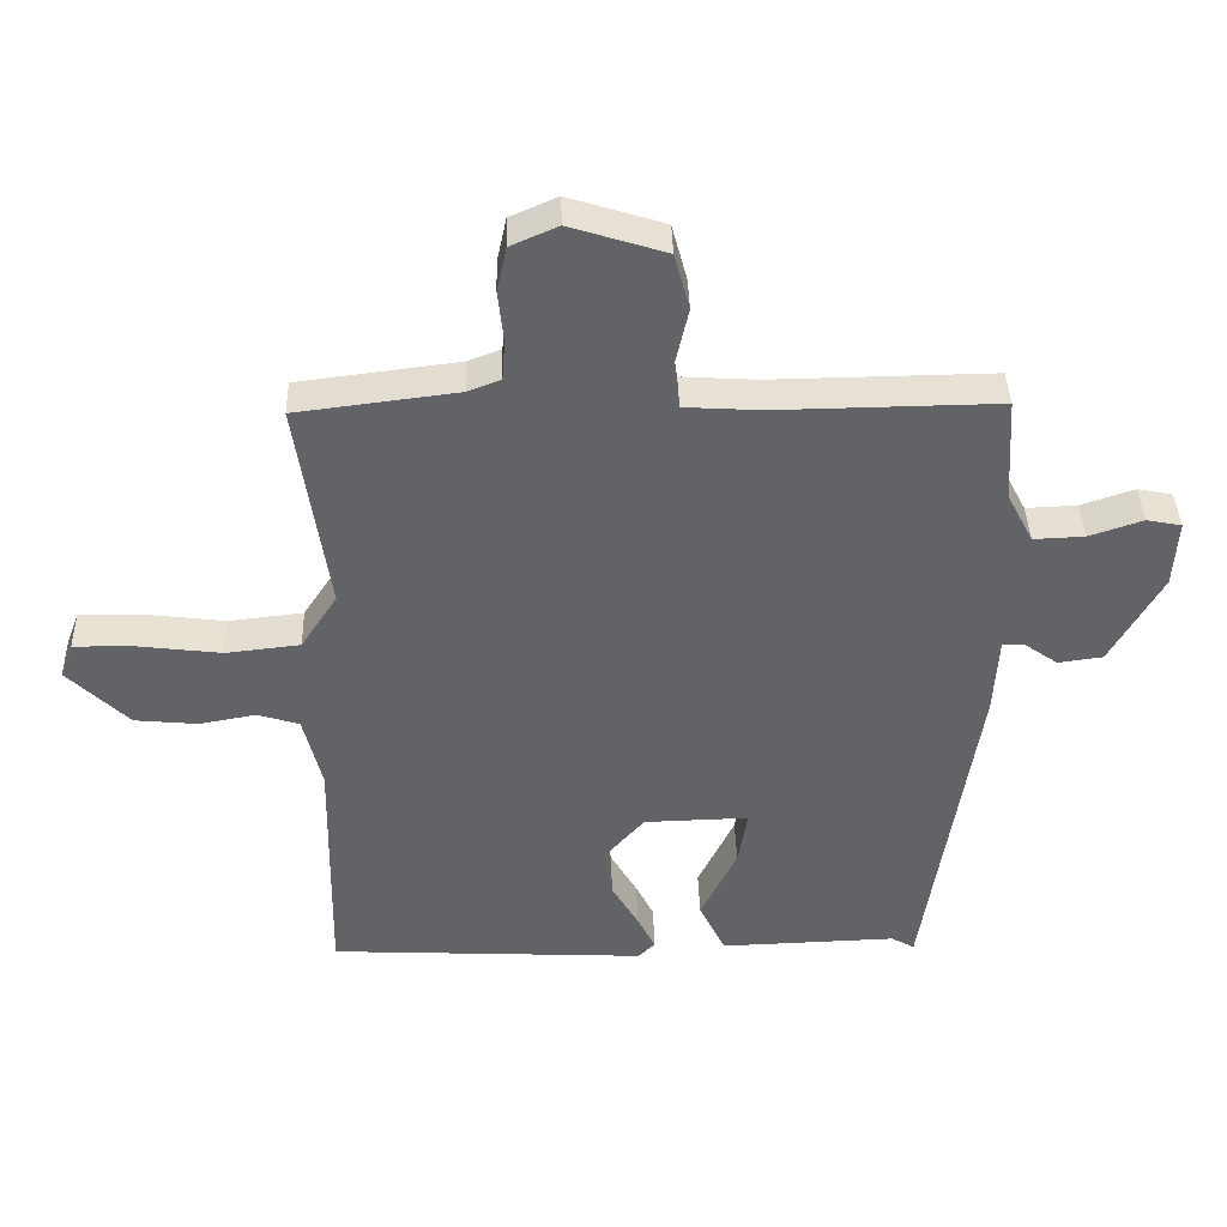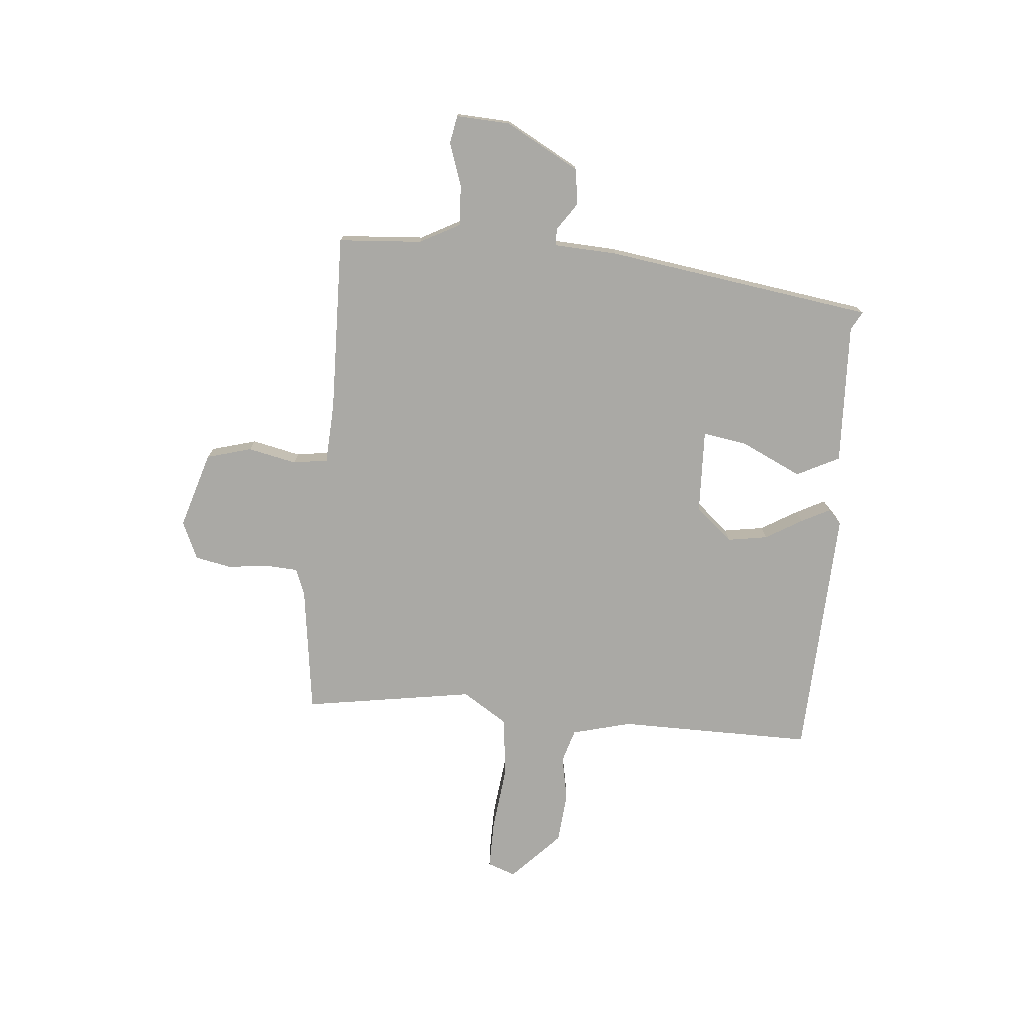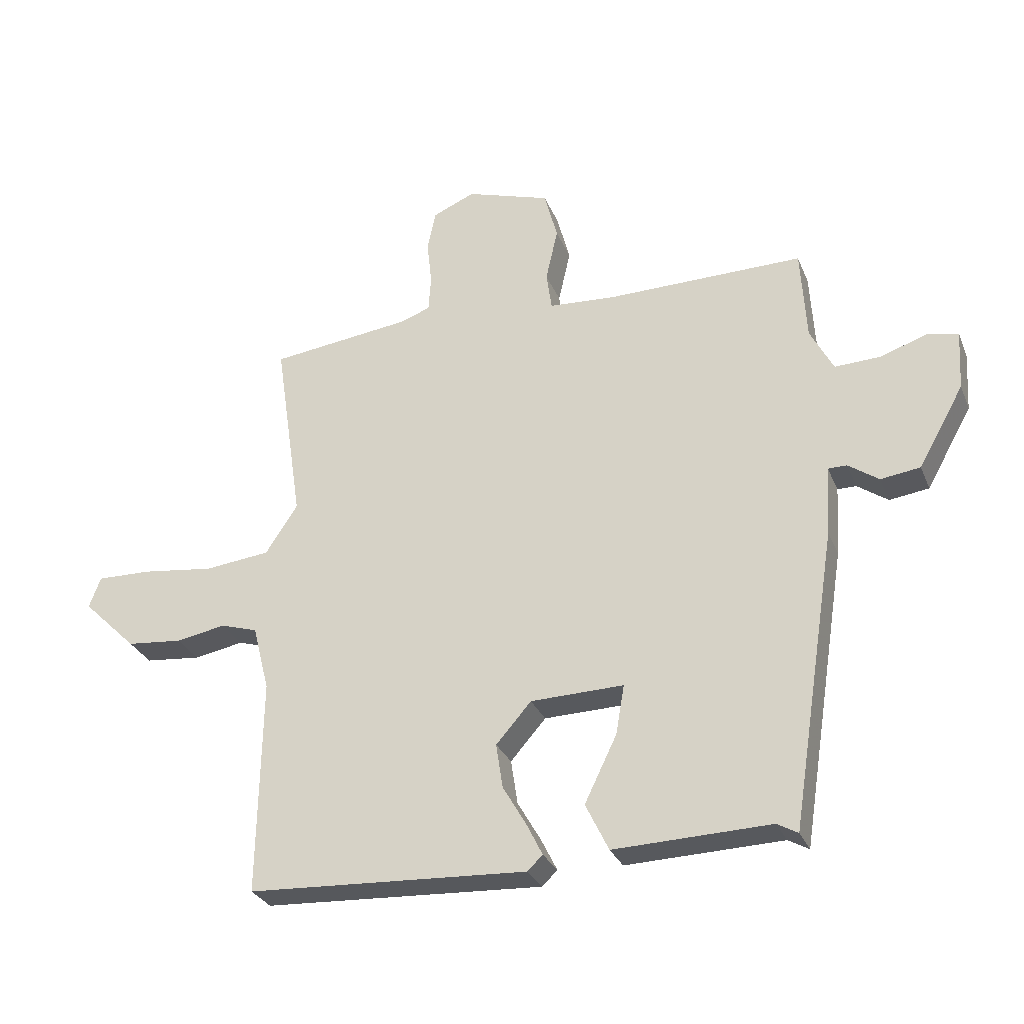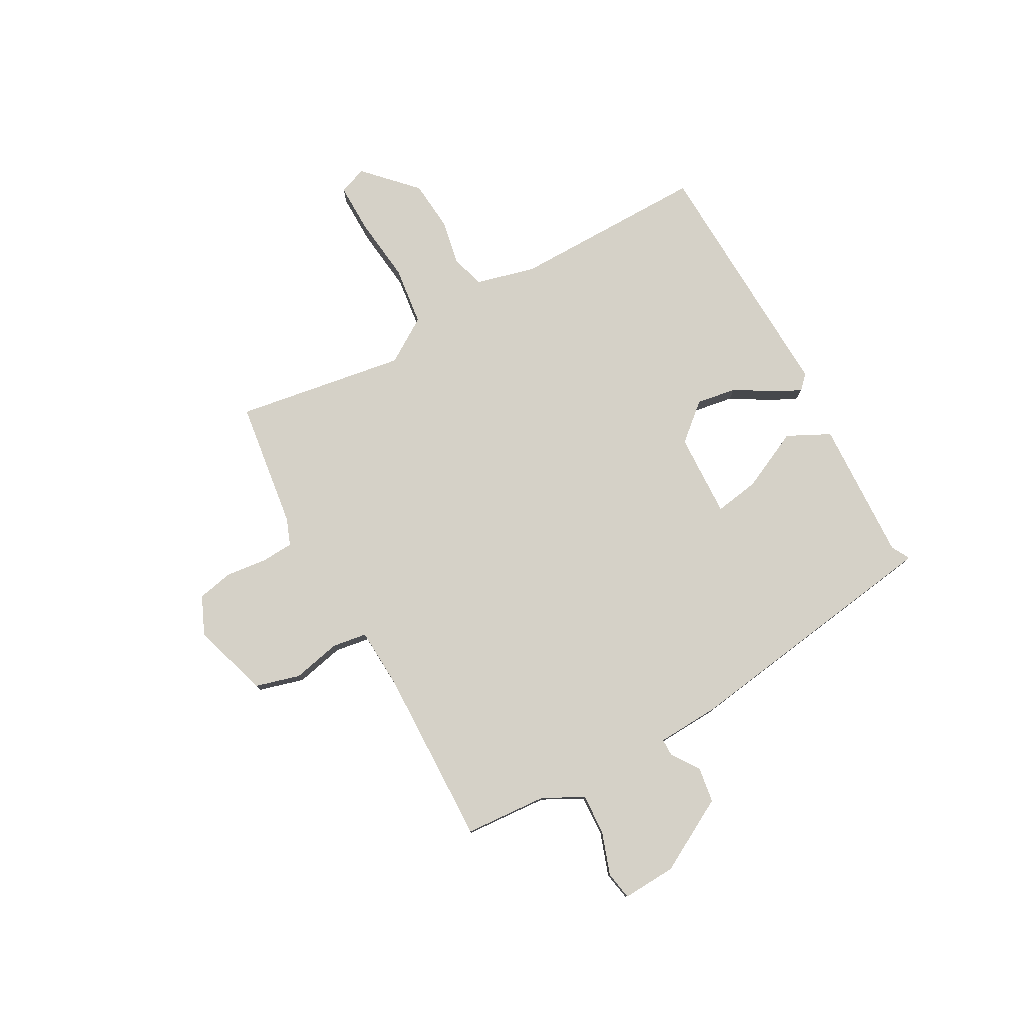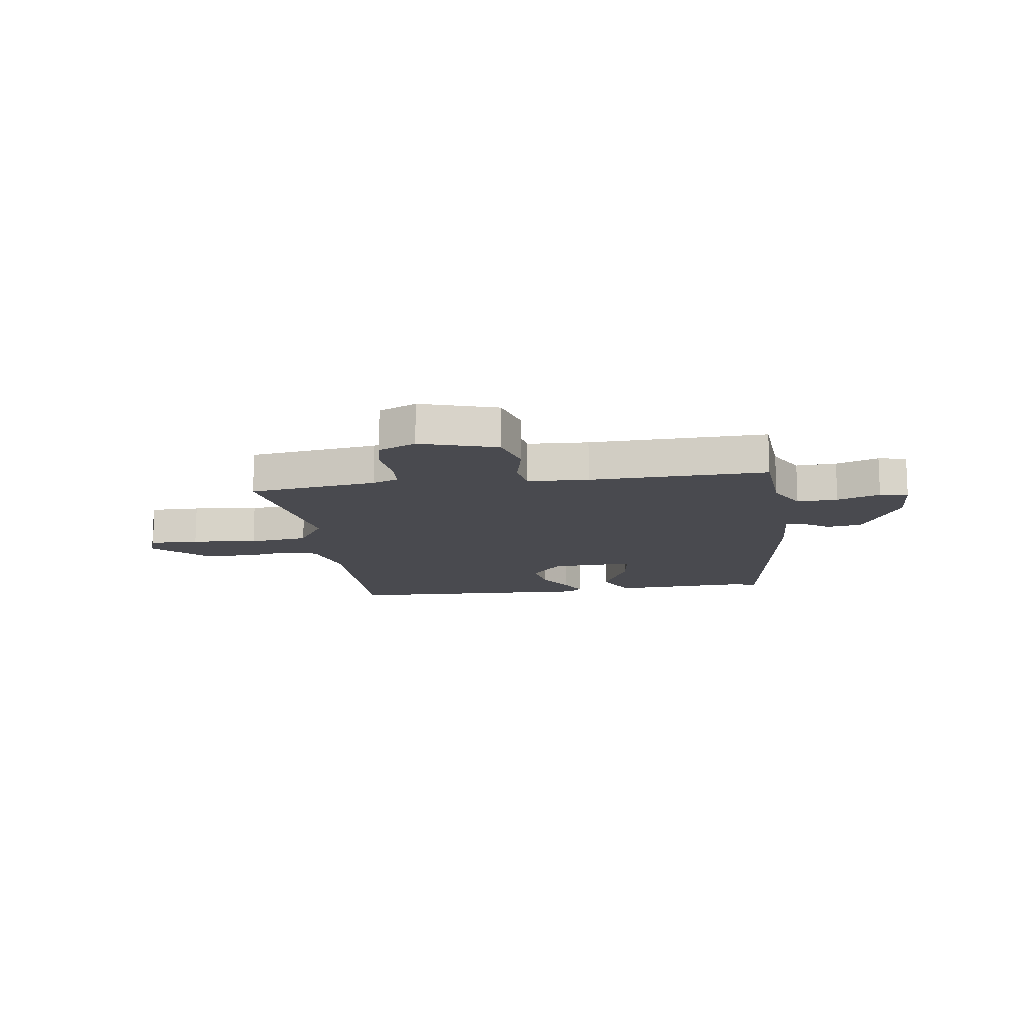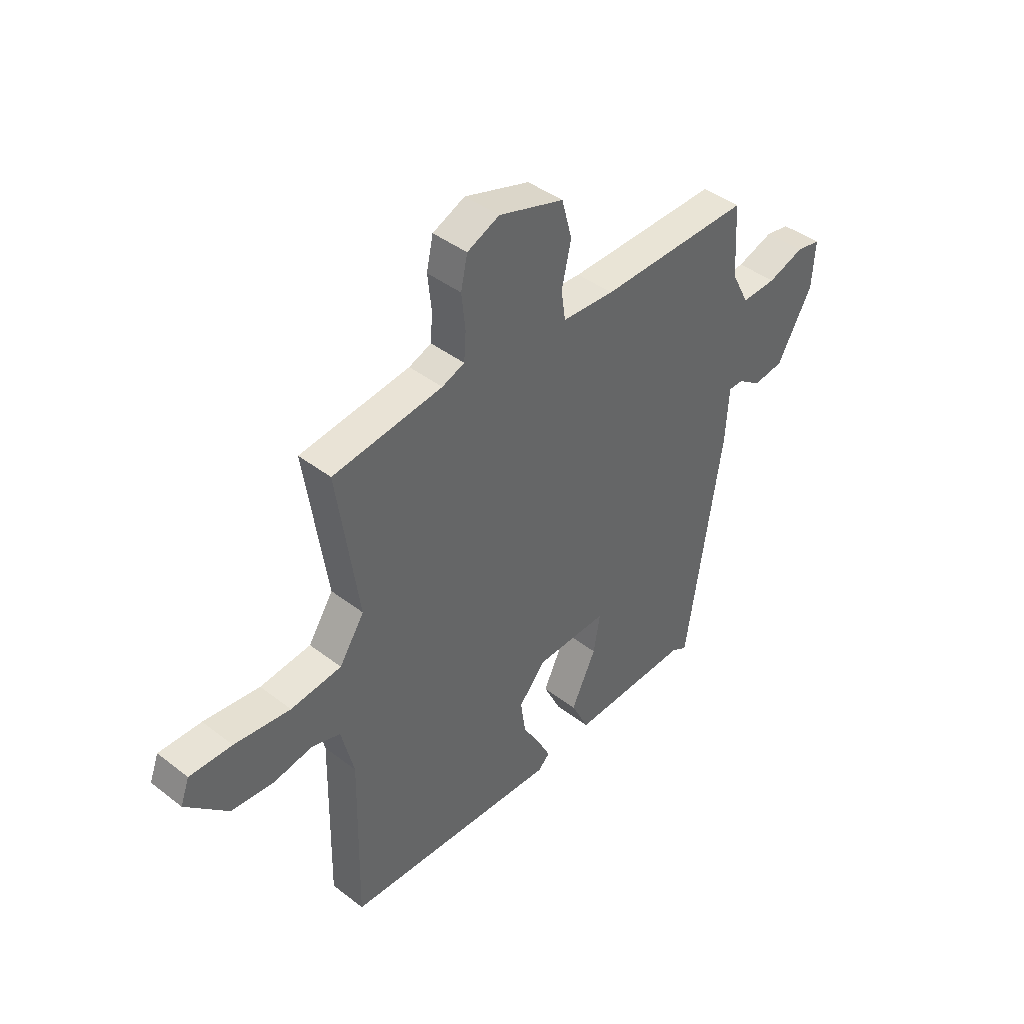
<metadata>
{"format":"obj","ext":"obj","renderer":"f3d","projection":"perspective","resolution":1024,"background":"white","views":[{"elev":39.3,"azim":-1.7,"up":"+Z"},{"elev":-75.3,"azim":85.5,"up":"+Y"},{"elev":-29.2,"azim":19.5,"up":"+Z"},{"elev":78.8,"azim":61.7,"up":"+Y"},{"elev":-13.6,"azim":8.7,"up":"+Y"},{"elev":42.2,"azim":-47.3,"up":"+Z"}]}
</metadata>
<code>
v 0.388 0.07 -0.516
v 0.354 0.07 -0.497
v 0.097 0.07 -0.505
v 0.059 0.07 -0.427
v 0.112 0.07 -0.318
v 0.126 0.07 -0.237
v -0.027 0.07 -0.241
v -0.085 0.07 -0.307
v -0.074 0.07 -0.38
v -0.035 0.07 -0.447
v -0.009 0.07 -0.499
v -0.034 0.07 -0.523
v -0.495 0.07 -0.499
v -0.489 0.07 -0.144
v -0.516 0.07 -0.036
v -0.577 0.07 -0.017
v -0.659 0.07 -0.032
v -0.751 0.07 -0.023
v -0.84 0.07 0.064
v -0.821 0.07 0.115
v -0.731 0.07 0.113
v -0.612 0.07 0.098
v -0.504 0.07 0.11
v -0.451 0.07 0.191
v -0.497 0.07 0.501
v -0.263 0.07 0.53
v -0.215 0.07 0.548
v -0.211 0.07 0.607
v -0.219 0.07 0.682
v -0.205 0.07 0.747
v -0.136 0.07 0.777
v 0.003 0.07 0.733
v 0.025 0.07 0.651
v 0.005 0.07 0.563
v 0.014 0.07 0.5
v 0.125 0.07 0.493
v 0.448 0.07 0.497
v 0.457 0.07 0.345
v 0.495 0.07 0.272
v 0.569 0.07 0.275
v 0.647 0.07 0.301
v 0.698 0.07 0.291
v 0.692 0.07 0.193
v 0.617 0.07 0.06
v 0.552 0.07 0.051
v 0.502 0.07 0.086
v 0.471 0.07 0.086
v 0.464 0.07 -0.029
v 0.388 0 -0.516
v 0.354 0 -0.497
v 0.097 0 -0.505
v 0.059 0 -0.427
v 0.112 0 -0.318
v 0.126 0 -0.237
v -0.027 0 -0.241
v -0.085 0 -0.307
v -0.074 0 -0.38
v -0.035 0 -0.447
v -0.009 0 -0.499
v -0.034 0 -0.523
v -0.495 0 -0.499
v -0.489 0 -0.144
v -0.516 0 -0.036
v -0.577 0 -0.017
v -0.659 0 -0.032
v -0.751 0 -0.023
v -0.84 0 0.064
v -0.821 0 0.115
v -0.731 0 0.113
v -0.612 0 0.098
v -0.504 0 0.11
v -0.451 0 0.191
v -0.497 0 0.501
v -0.263 0 0.53
v -0.215 0 0.548
v -0.211 0 0.607
v -0.219 0 0.682
v -0.205 0 0.747
v -0.136 0 0.777
v 0.003 0 0.733
v 0.025 0 0.651
v 0.005 0 0.563
v 0.014 0 0.5
v 0.125 0 0.493
v 0.448 0 0.497
v 0.457 0 0.345
v 0.495 0 0.272
v 0.569 0 0.275
v 0.647 0 0.301
v 0.698 0 0.291
v 0.692 0 0.193
v 0.617 0 0.06
v 0.552 0 0.051
v 0.502 0 0.086
v 0.471 0 0.086
v 0.464 0 -0.029
f 47 48 1 2
f 44 45 46
f 43 44 46
f 42 43 46
f 41 42 46
f 40 41 46
f 39 40 46 47
f 3 4 5
f 2 3 5
f 47 2 5
f 39 47 5
f 38 39 5
f 36 37 38
f 35 36 38
f 32 33 34
f 31 32 34
f 30 31 34
f 29 30 34
f 28 29 34
f 27 28 34 35
f 26 27 35 38
f 24 25 26 38
f 20 21 22
f 19 20 22
f 18 19 22
f 17 18 22
f 16 17 22
f 15 16 22 23
f 23 24 38
f 15 23 38
f 14 15 38
f 12 13 14
f 11 12 14
f 10 11 14
f 9 10 14
f 38 5 6
f 38 6 7
f 14 38 7 8
f 8 9 14
f 50 49 96 95
f 94 93 92
f 94 92 91
f 94 91 90
f 94 90 89
f 94 89 88
f 95 94 88 87
f 53 52 51
f 53 51 50
f 53 50 95
f 53 95 87
f 53 87 86
f 86 85 84
f 86 84 83
f 82 81 80
f 82 80 79
f 82 79 78
f 82 78 77
f 82 77 76
f 83 82 76 75
f 86 83 75 74
f 86 74 73 72
f 70 69 68
f 70 68 67
f 70 67 66
f 70 66 65
f 70 65 64
f 71 70 64 63
f 86 72 71
f 86 71 63
f 86 63 62
f 62 61 60
f 62 60 59
f 62 59 58
f 62 58 57
f 54 53 86
f 55 54 86
f 56 55 86 62
f 62 57 56
f 1 49 50 2
f 2 50 51 3
f 3 51 52 4
f 4 52 53 5
f 5 53 54 6
f 6 54 55 7
f 7 55 56 8
f 8 56 57 9
f 9 57 58 10
f 10 58 59 11
f 11 59 60 12
f 12 60 61 13
f 13 61 62 14
f 14 62 63 15
f 15 63 64 16
f 16 64 65 17
f 17 65 66 18
f 18 66 67 19
f 19 67 68 20
f 20 68 69 21
f 21 69 70 22
f 22 70 71 23
f 23 71 72 24
f 24 72 73 25
f 25 73 74 26
f 26 74 75 27
f 27 75 76 28
f 28 76 77 29
f 29 77 78 30
f 30 78 79 31
f 31 79 80 32
f 32 80 81 33
f 33 81 82 34
f 34 82 83 35
f 35 83 84 36
f 36 84 85 37
f 37 85 86 38
f 38 86 87 39
f 39 87 88 40
f 40 88 89 41
f 41 89 90 42
f 42 90 91 43
f 43 91 92 44
f 44 92 93 45
f 45 93 94 46
f 46 94 95 47
f 47 95 96 48
f 48 96 49 1

</code>
